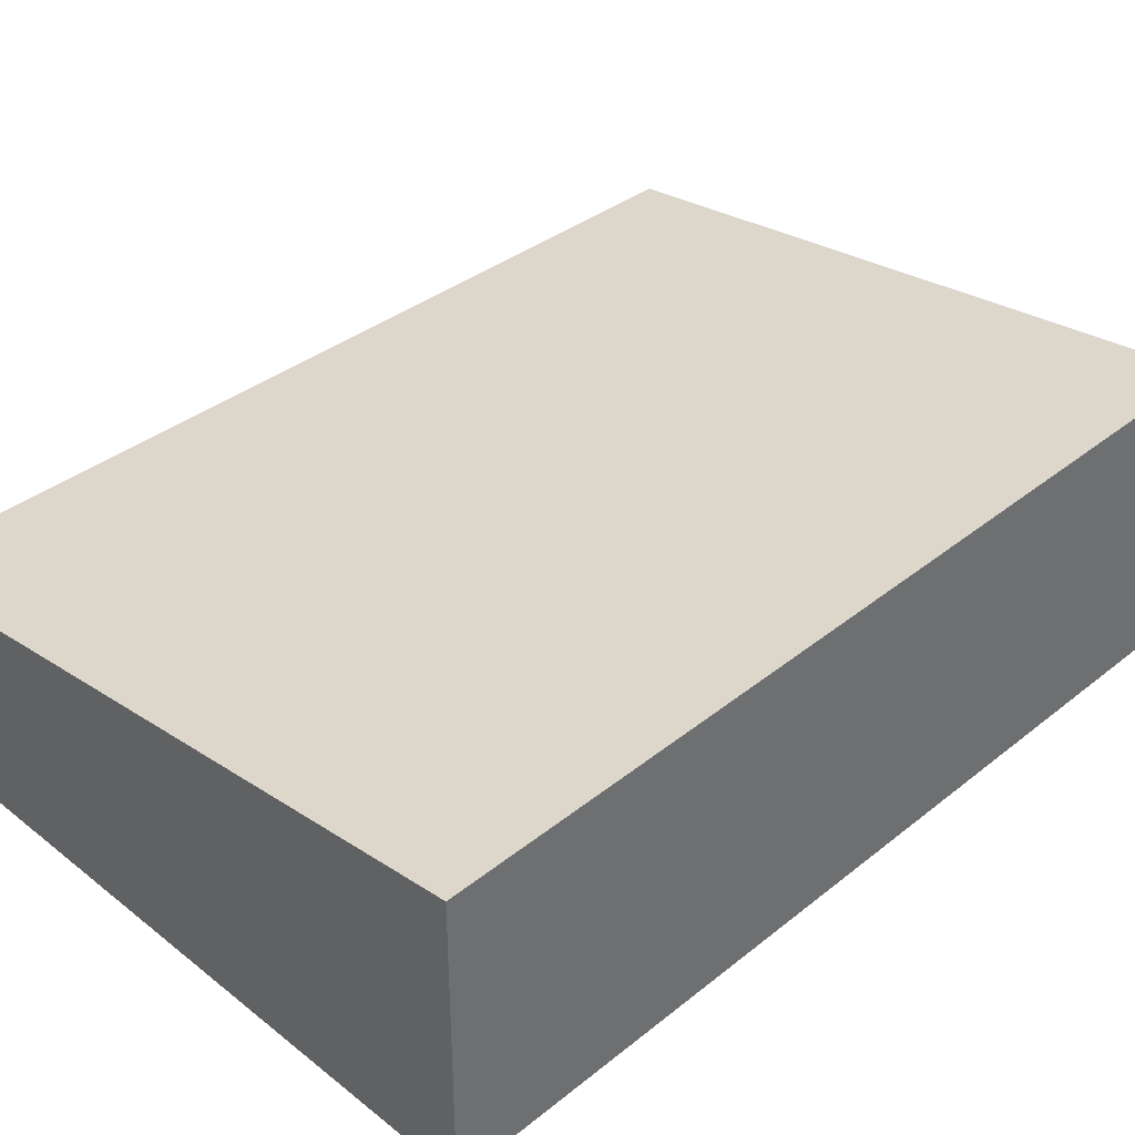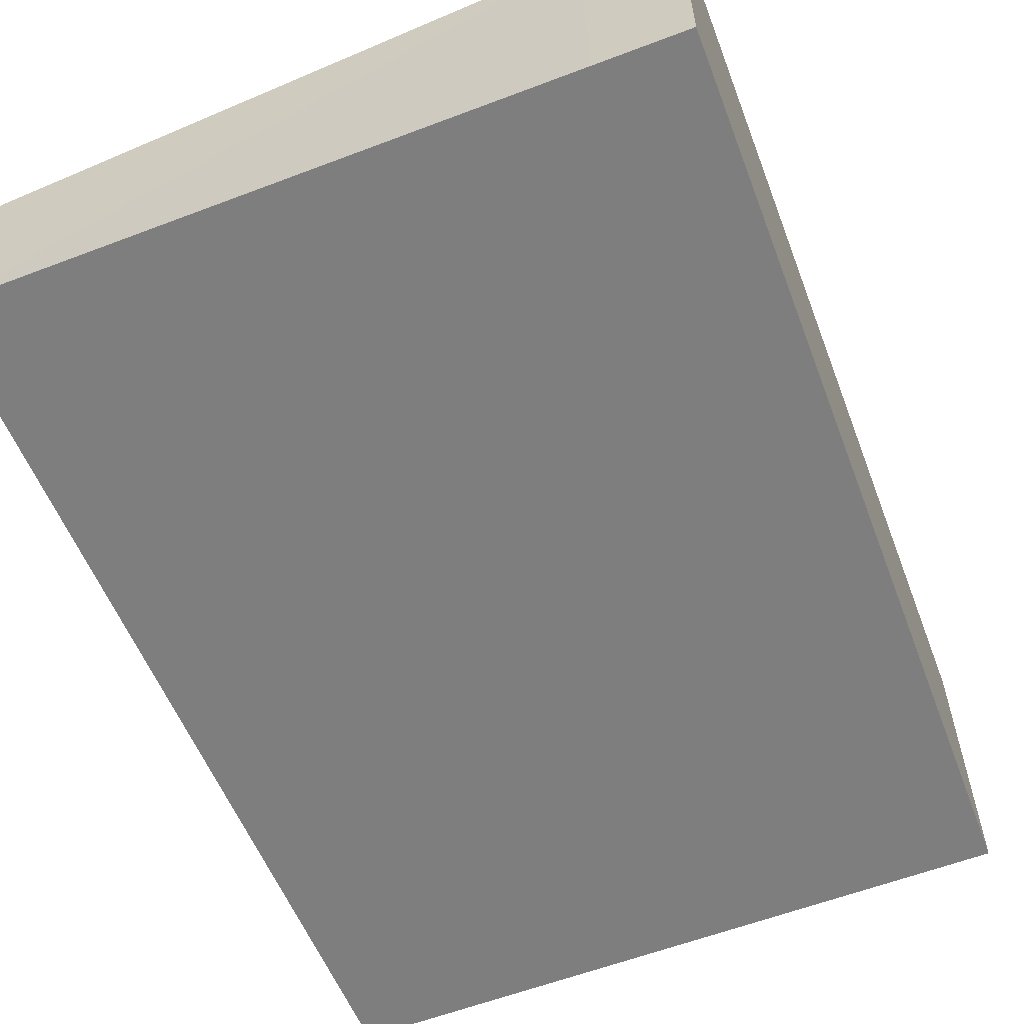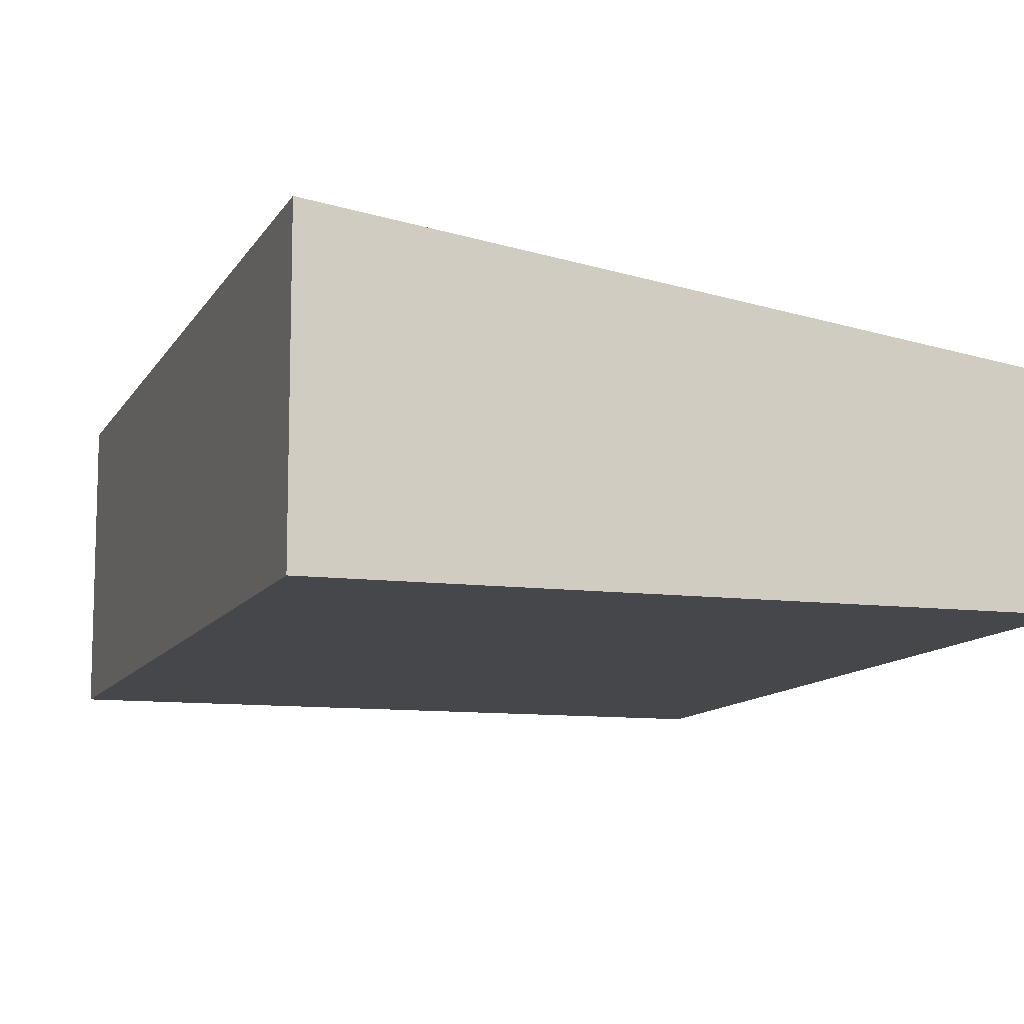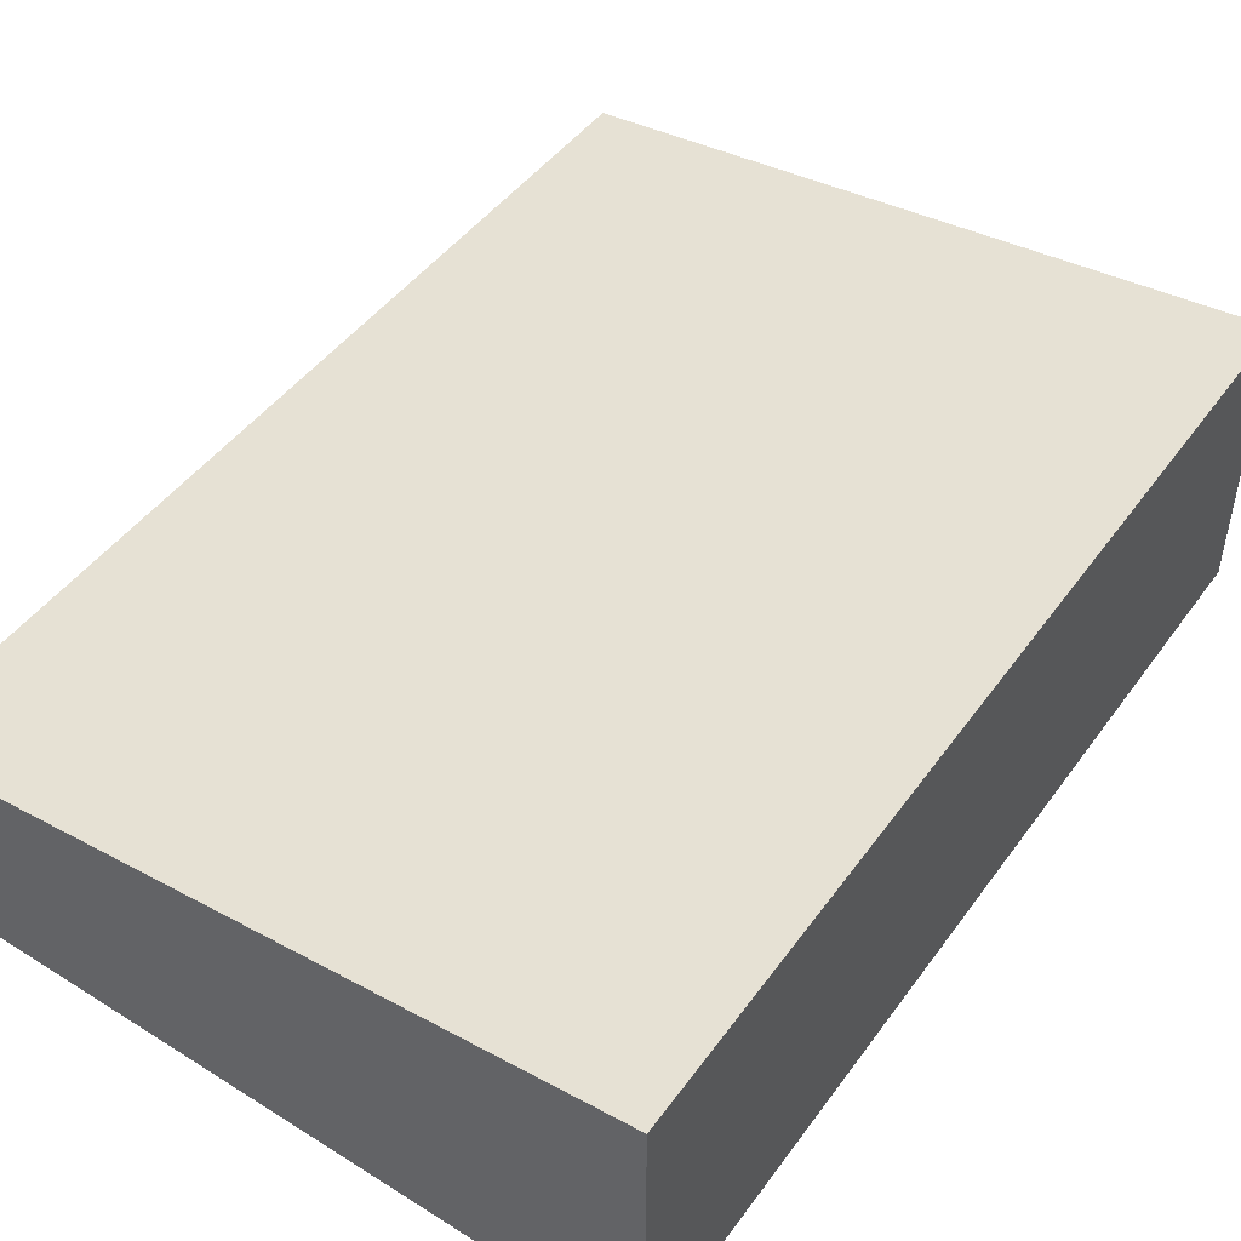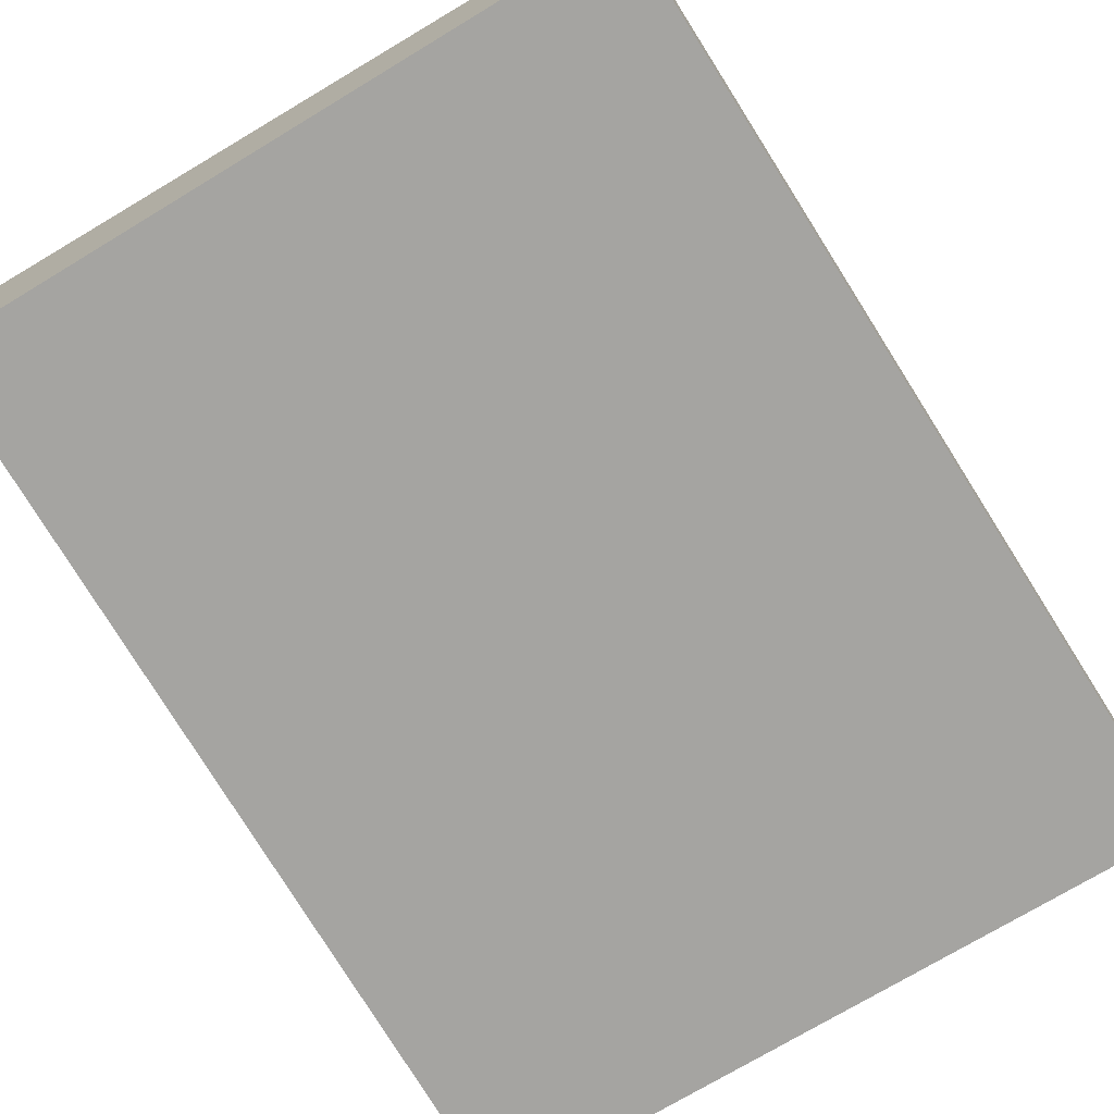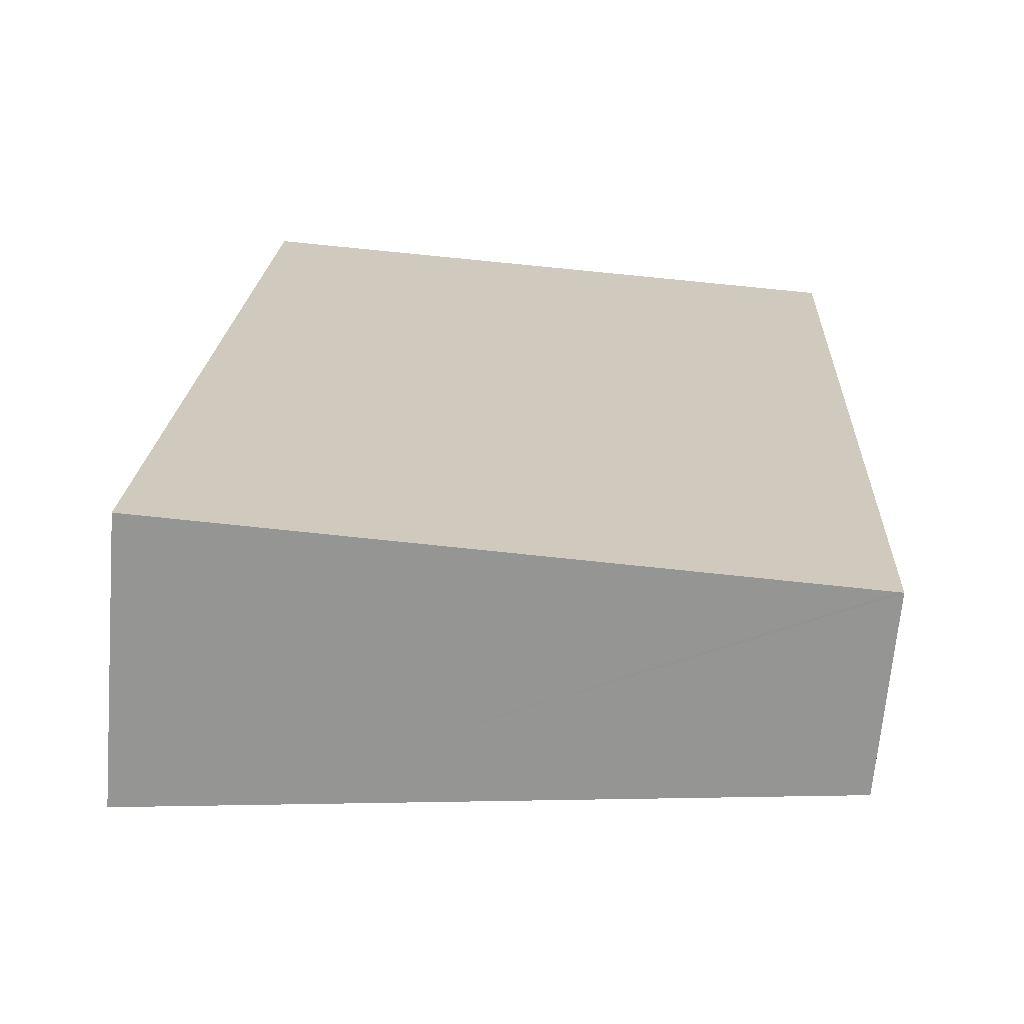
<metadata>
{"format":"obj","ext":"obj","renderer":"f3d","projection":"perspective","resolution":1024,"background":"white","views":[{"elev":38.2,"azim":-131.4,"up":"+Y"},{"elev":-59.4,"azim":-155.2,"up":"+Y"},{"elev":-10.6,"azim":-14.8,"up":"+Y"},{"elev":49.2,"azim":-141.6,"up":"+Y"},{"elev":-73.3,"azim":34.6,"up":"+Y"},{"elev":-67.5,"azim":-4.8,"up":"+Z"}]}
</metadata>
<code>
v  6.276 1.842 -0.378
v  6.361 1.842 0.825
v  6.315 1.837 -0.38
v  6.632 1.873 7.88
v  0.843 2.588 -0.051
v  0.582 2.704 8.248
v  0 2.704 1.656e-16
v  6.315 2.327e-17 -0.38
v  6.276 2.315e-17 -0.378
v  0.843 3.123e-18 -0.051
v  0 0 0
v  0.582 -5.05e-16 8.248
v  6.632 -4.825e-16 7.88
v  6.361 -5.052e-17 0.825
g defaultobject
f 1 2 3
f 2 1 4
f 4 1 5
f 4 5 6
f 6 5 7
f 8 1 3
f 1 8 5
f 5 8 9
f 5 9 10
f 5 10 7
f 7 10 11
f 11 6 7
f 6 11 12
f 12 4 6
f 4 12 13
f 13 2 4
f 2 13 14
f 2 14 3
f 3 14 8
f 14 9 8
f 9 14 10
f 10 14 11
f 11 14 12
f 12 14 13

</code>
